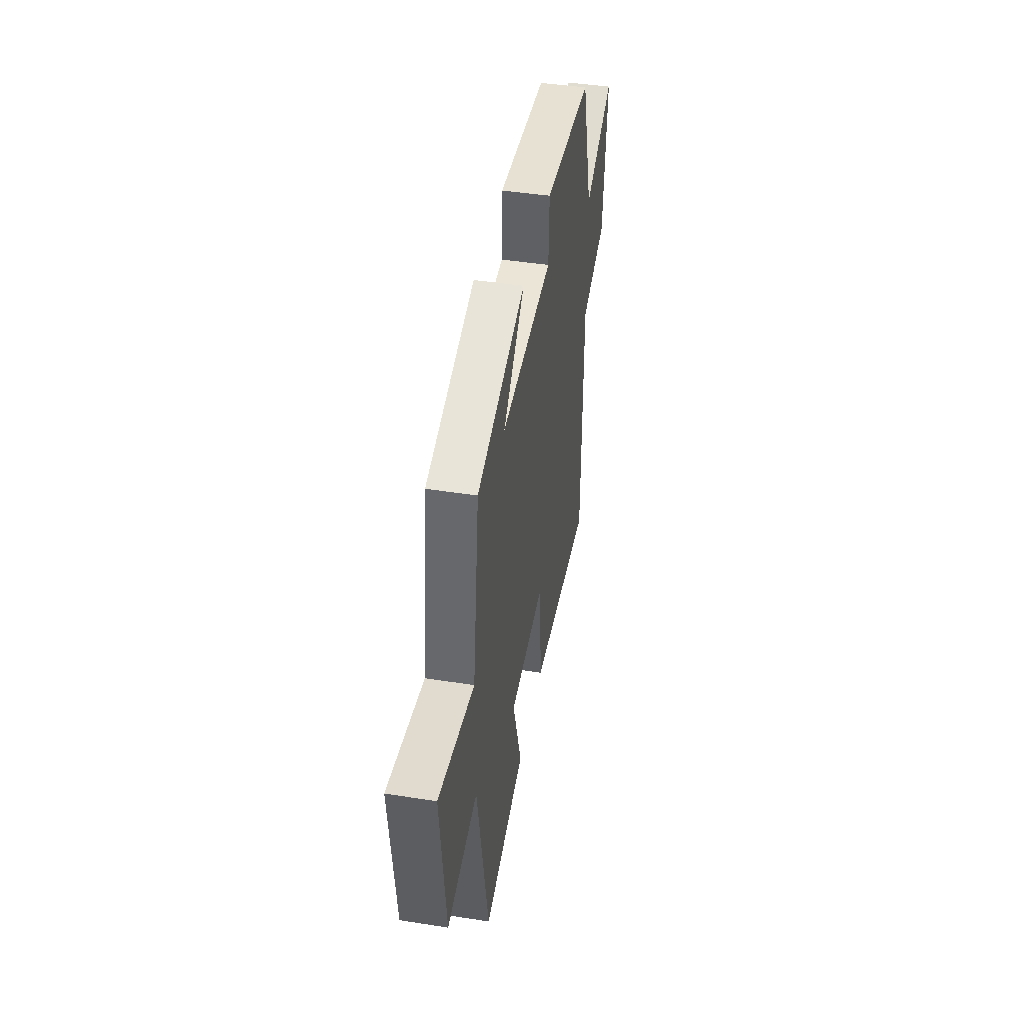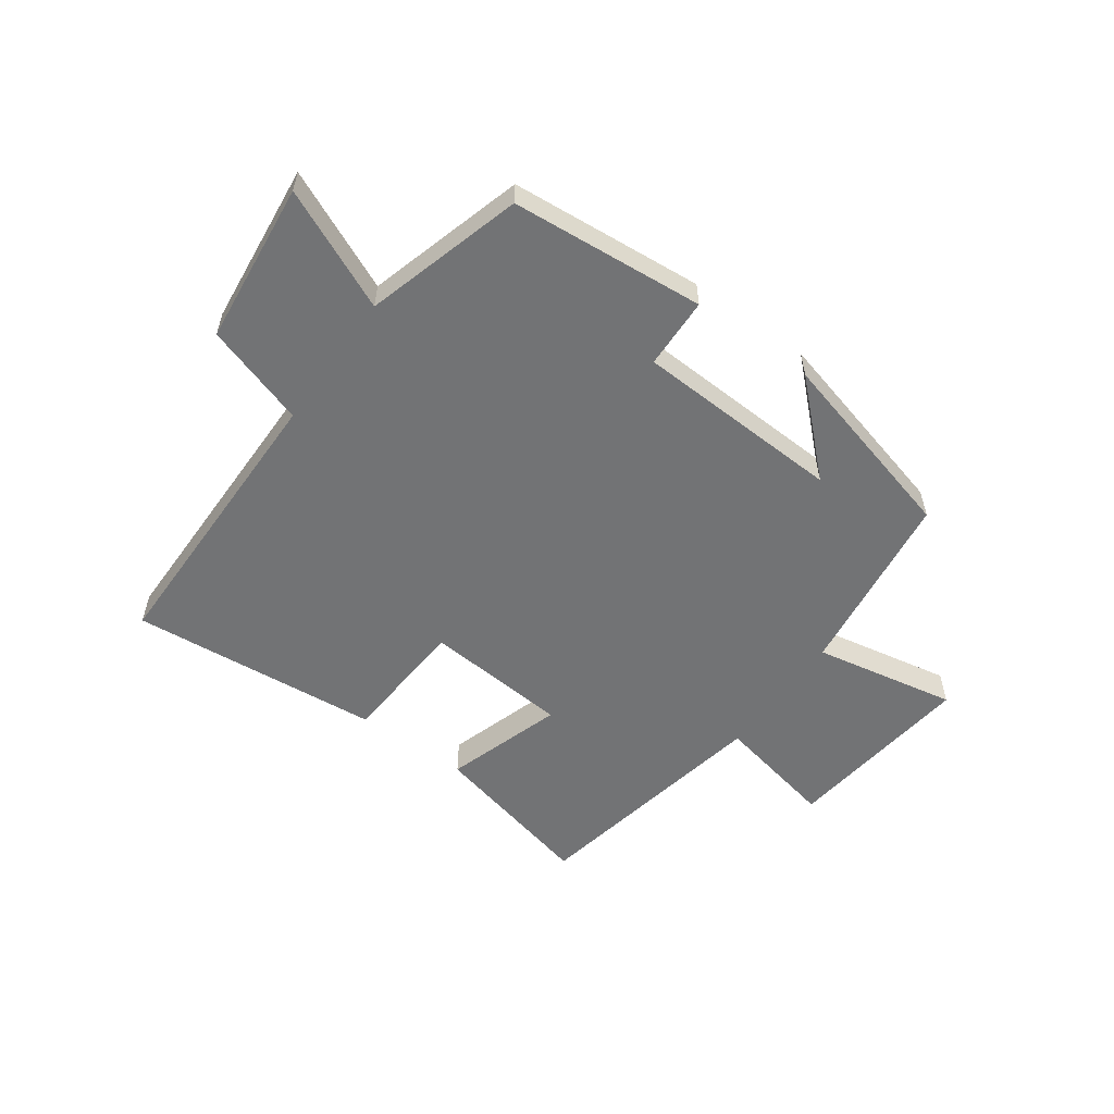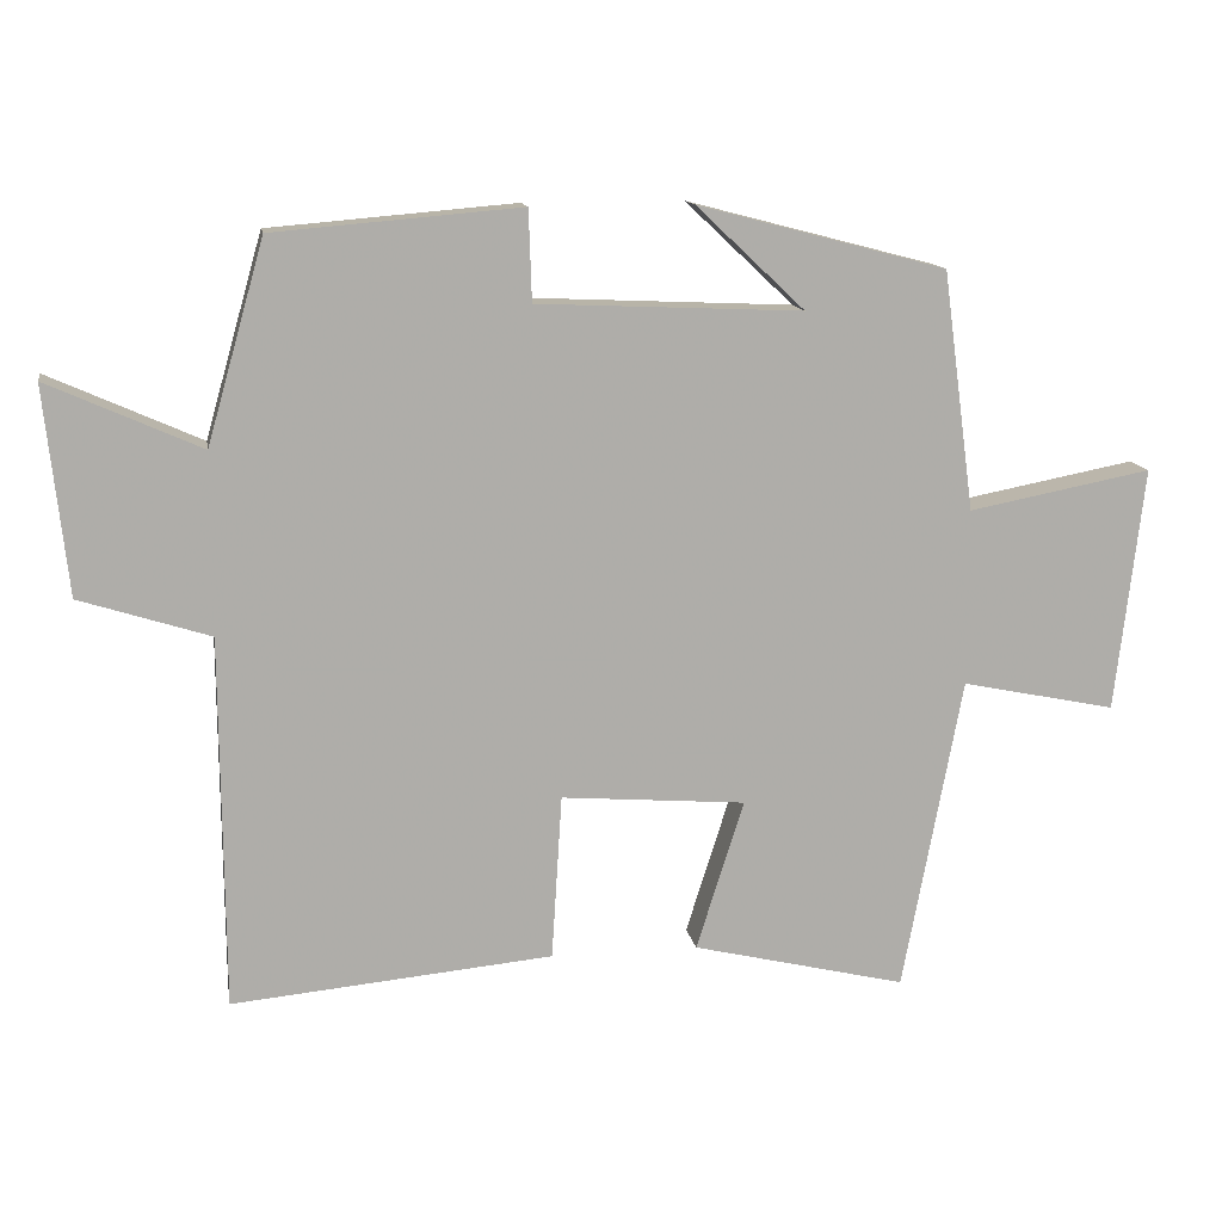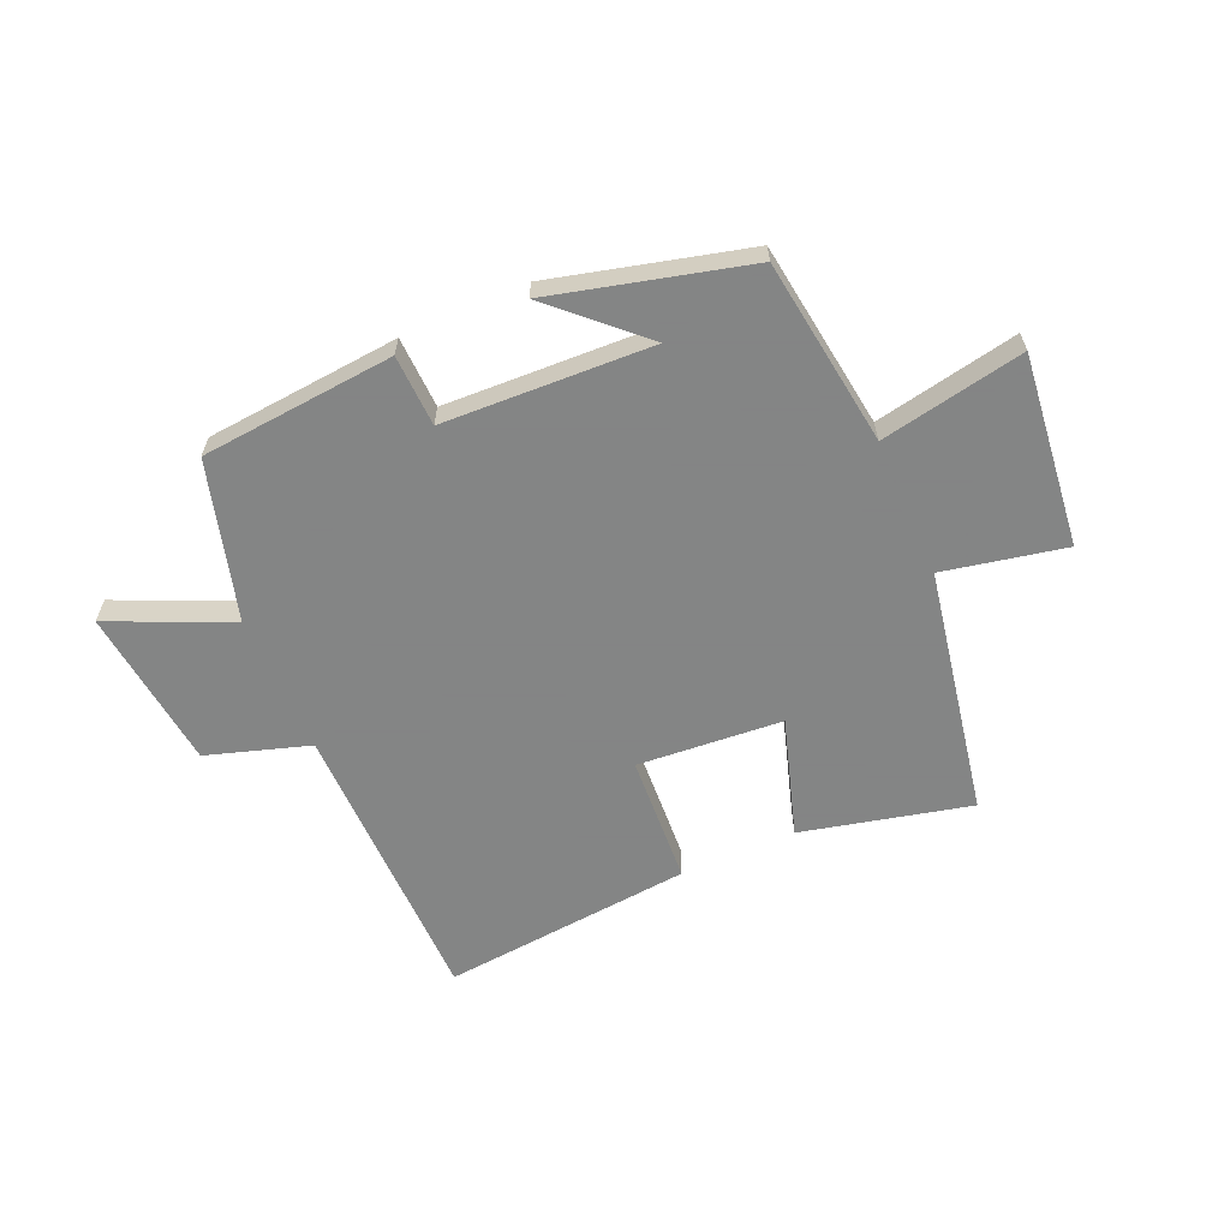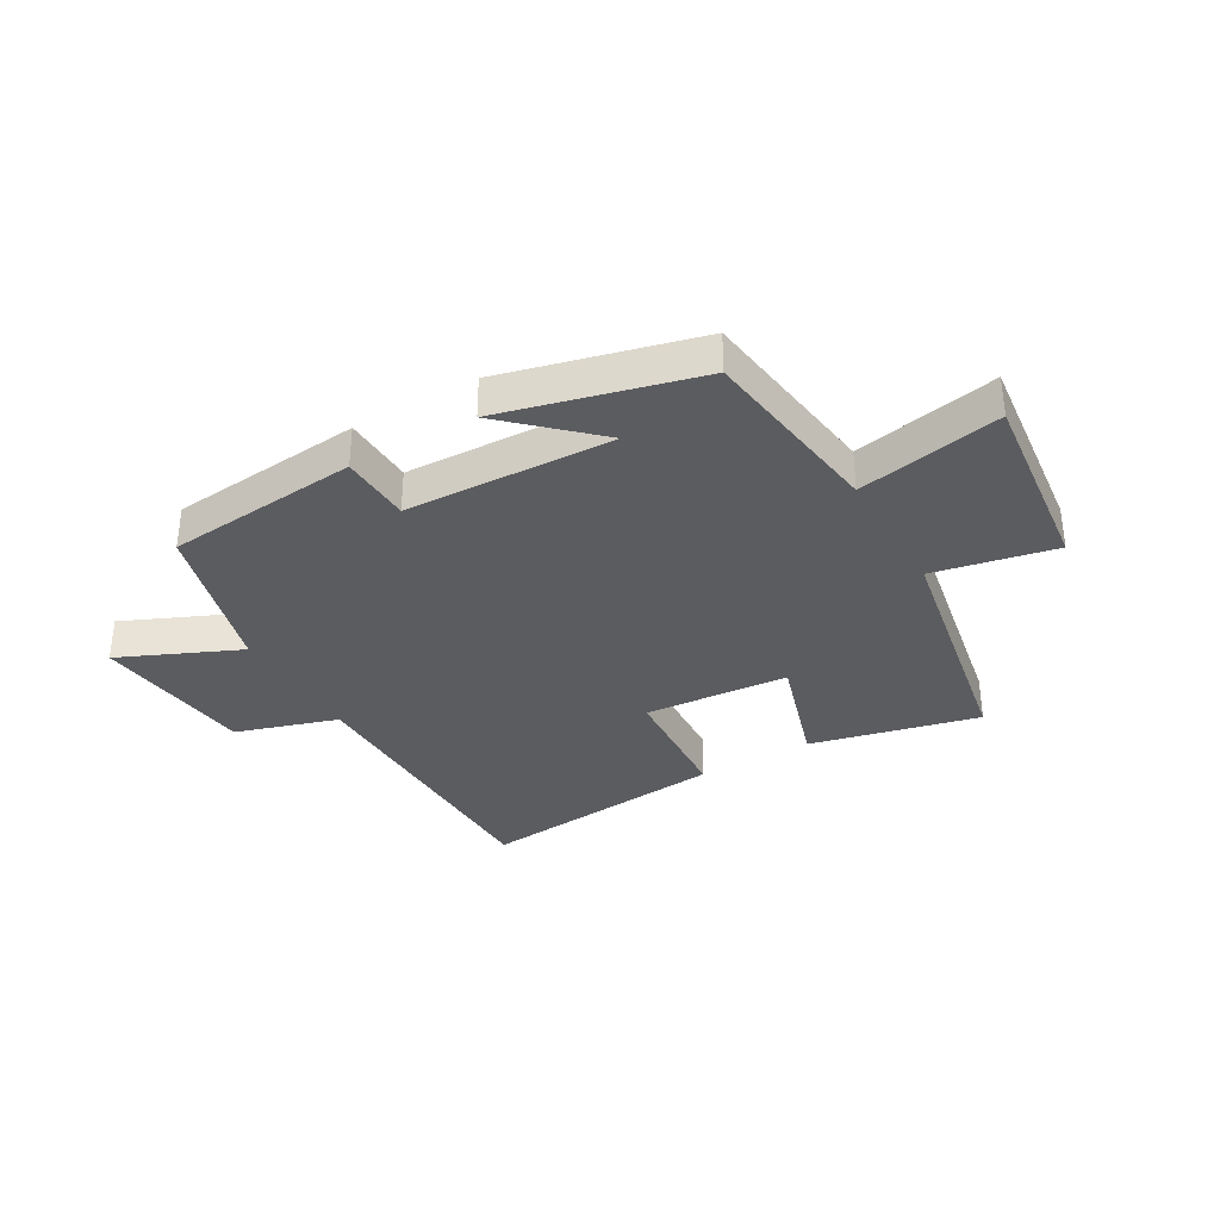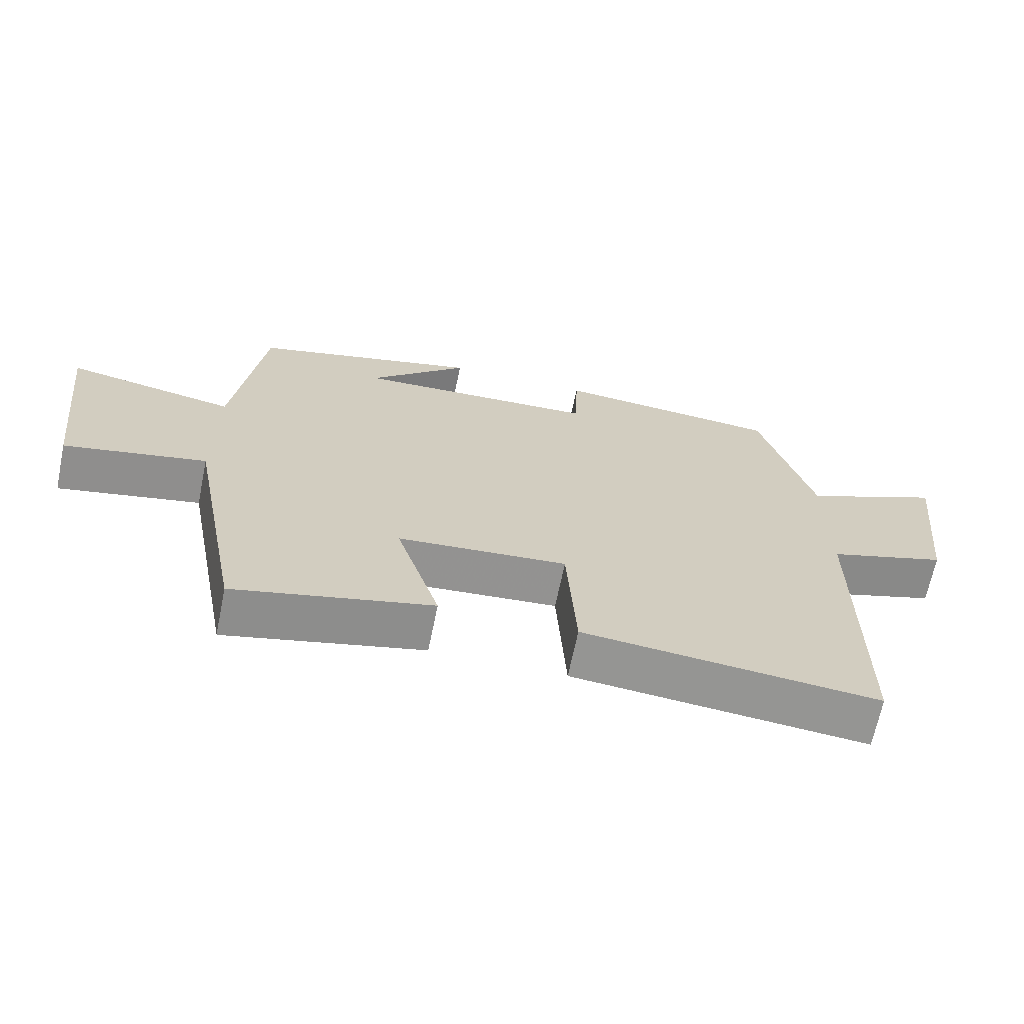
<metadata>
{"format":"obj","ext":"obj","renderer":"f3d","projection":"perspective","resolution":1024,"background":"white","views":[{"elev":43.8,"azim":100.4,"up":"+Z"},{"elev":-55.8,"azim":-35.7,"up":"+Y"},{"elev":13.1,"azim":-9.7,"up":"+Z"},{"elev":-61.6,"azim":23.8,"up":"+Y"},{"elev":-34.6,"azim":30.3,"up":"+Y"},{"elev":-67.1,"azim":168.4,"up":"+Z"}]}
</metadata>
<code>
v 0.42 0.07 -0.569
v 0.132 0.07 -0.5
v 0.196 0.07 -0.298
v -0.052 0.07 -0.278
v -0.066 0.07 -0.5
v -0.497 0.07 -0.54
v -0.5 0.07 -0.04
v -0.675 0.07 0.016
v -0.705 0.07 0.294
v -0.5 0.07 0.202
v -0.423 0.07 0.472
v -0.091 0.07 0.5
v -0.087 0.07 0.378
v 0.269 0.07 0.362
v 0.123 0.07 0.5
v 0.457 0.07 0.413
v 0.5 0.07 0.092
v 0.746 0.07 0.139
v 0.708 0.07 -0.189
v 0.5 0.07 -0.146
v 0.42 0 -0.569
v 0.132 0 -0.5
v 0.196 0 -0.298
v -0.052 0 -0.278
v -0.066 0 -0.5
v -0.497 0 -0.54
v -0.5 0 -0.04
v -0.675 0 0.016
v -0.705 0 0.294
v -0.5 0 0.202
v -0.423 0 0.472
v -0.091 0 0.5
v -0.087 0 0.378
v 0.269 0 0.362
v 0.123 0 0.5
v 0.457 0 0.413
v 0.5 0 0.092
v 0.746 0 0.139
v 0.708 0 -0.189
v 0.5 0 -0.146
f 17 18 19 20
f 14 15 16
f 14 16 17 20
f 10 11 12 13
f 10 13 14 20
f 7 8 9 10
f 4 5 6 7
f 3 4 7 10
f 20 1 2 3
f 3 10 20
f 40 39 38 37
f 36 35 34
f 40 37 36 34
f 33 32 31 30
f 40 34 33 30
f 30 29 28 27
f 27 26 25 24
f 30 27 24 23
f 23 22 21 40
f 40 30 23
f 1 21 22 2
f 2 22 23 3
f 3 23 24 4
f 4 24 25 5
f 5 25 26 6
f 6 26 27 7
f 7 27 28 8
f 8 28 29 9
f 9 29 30 10
f 10 30 31 11
f 11 31 32 12
f 12 32 33 13
f 13 33 34 14
f 14 34 35 15
f 15 35 36 16
f 16 36 37 17
f 17 37 38 18
f 18 38 39 19
f 19 39 40 20
f 20 40 21 1

</code>
